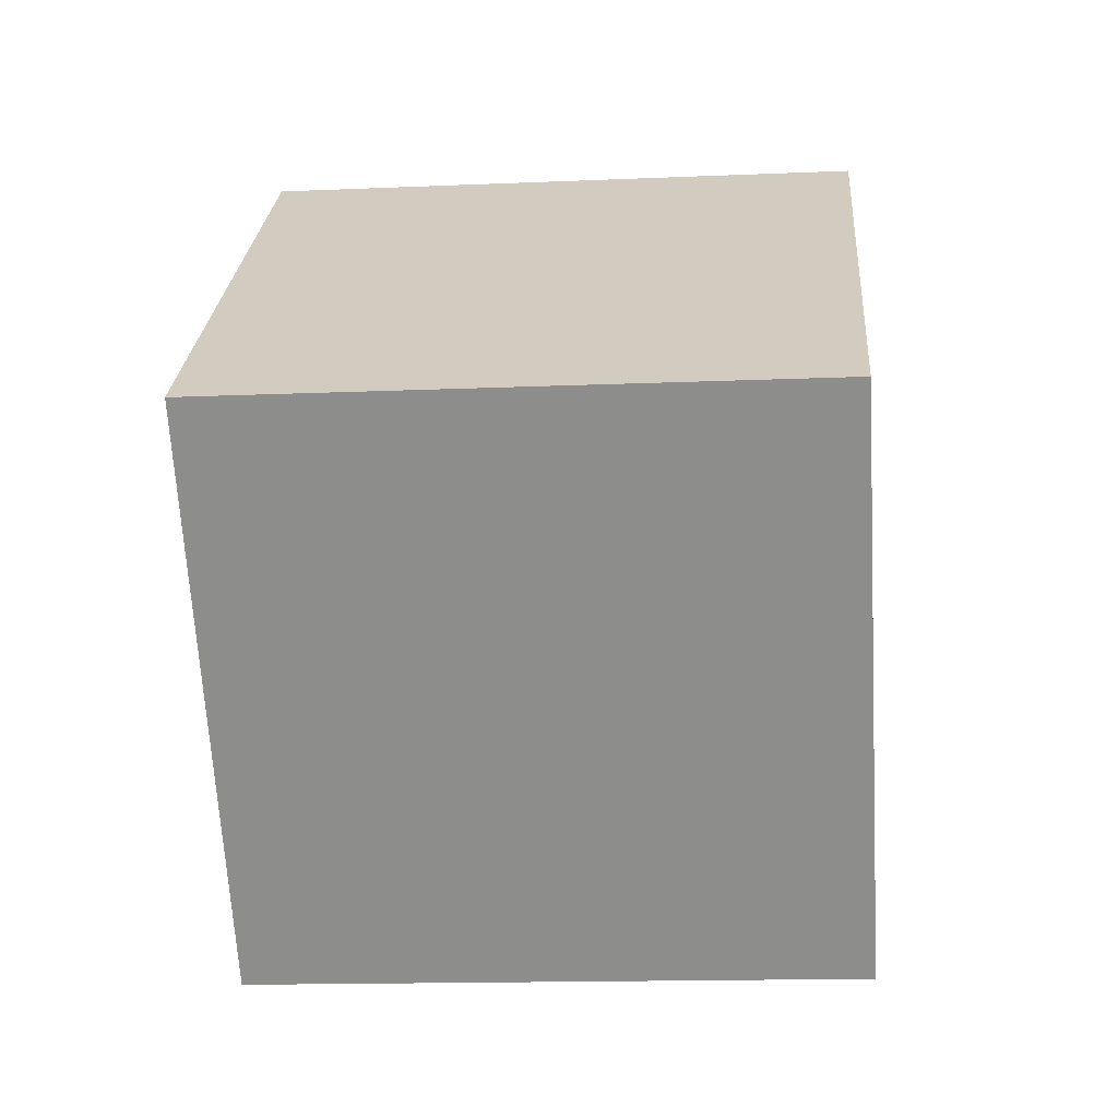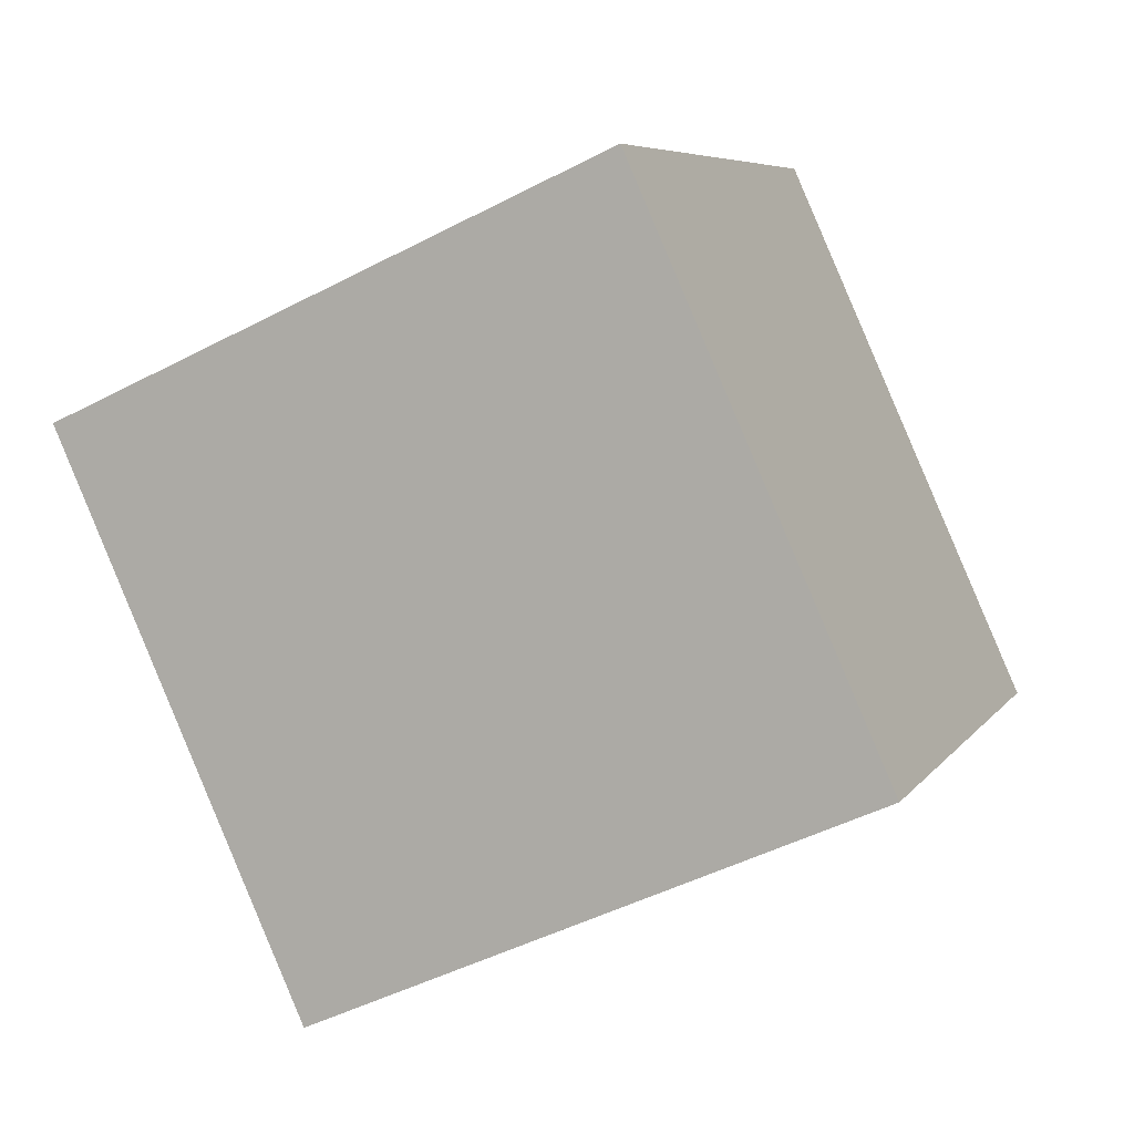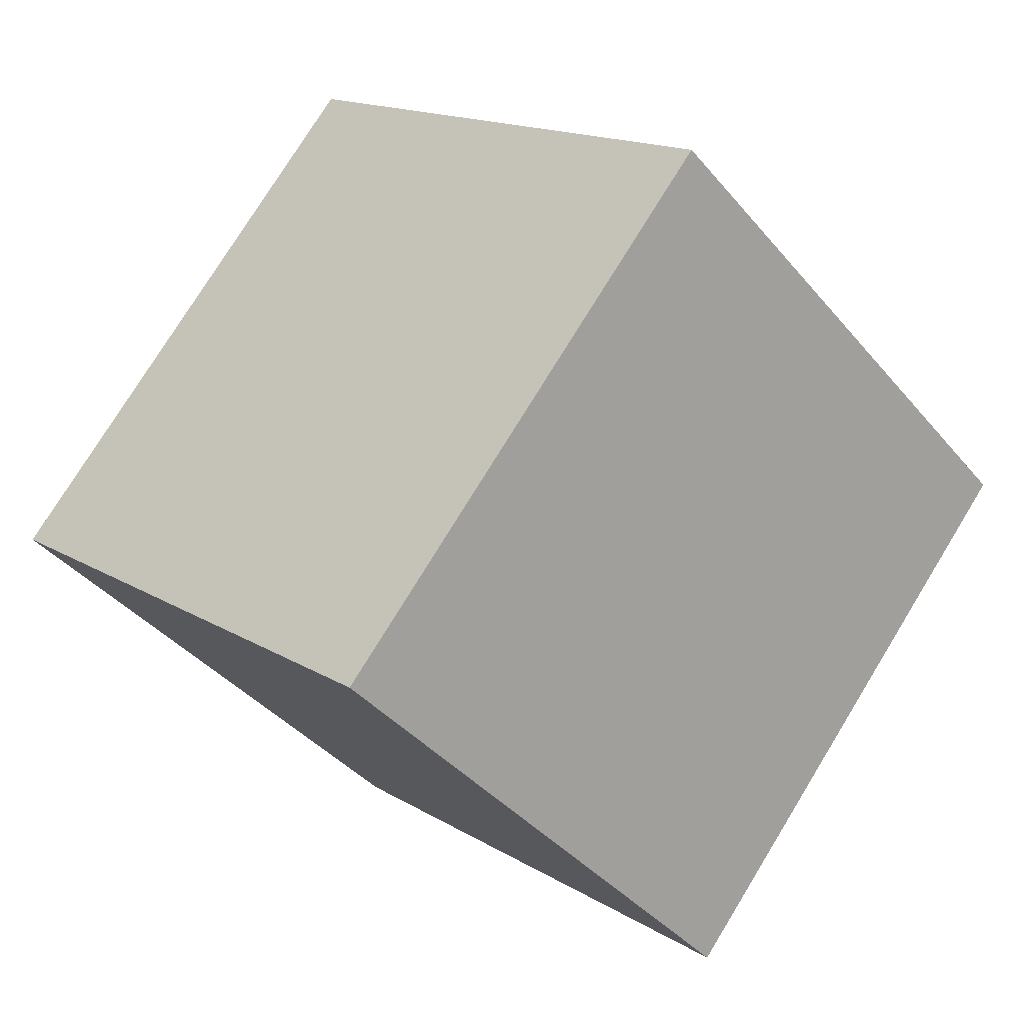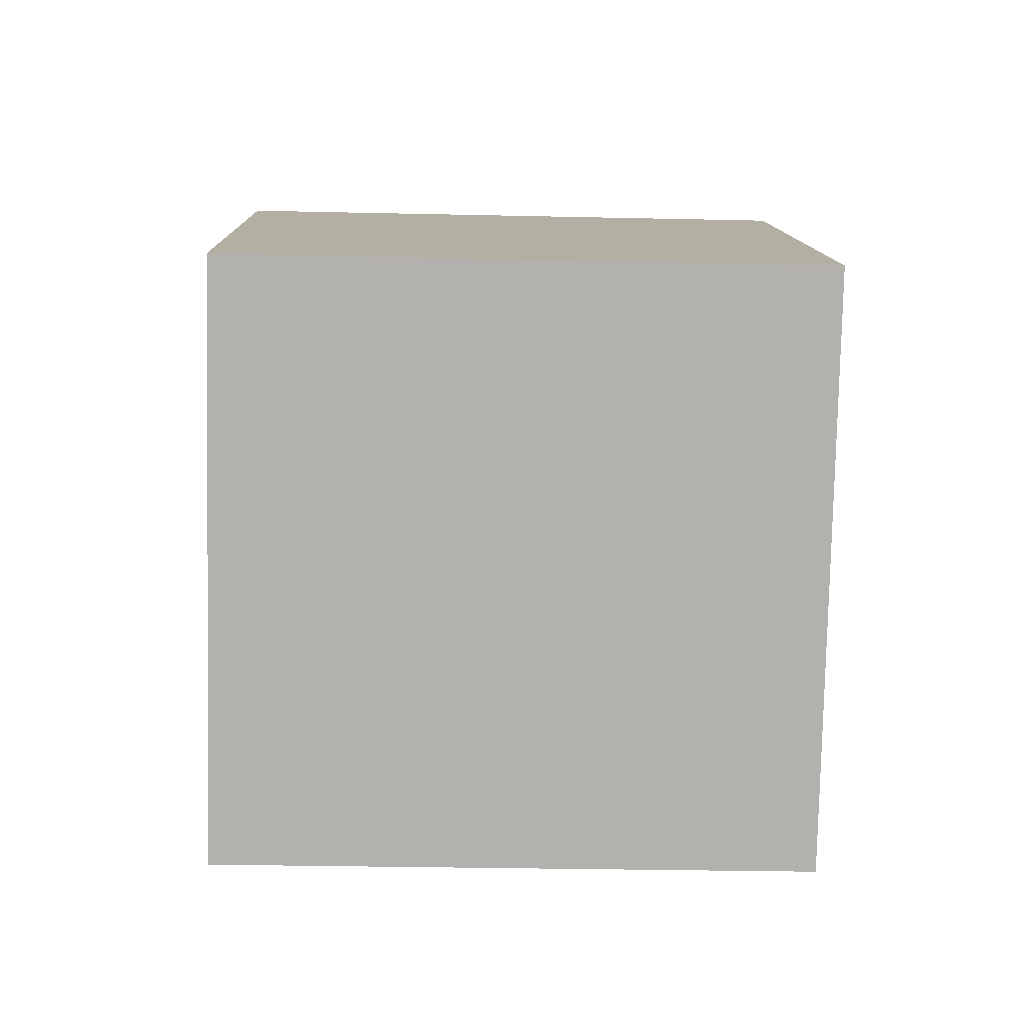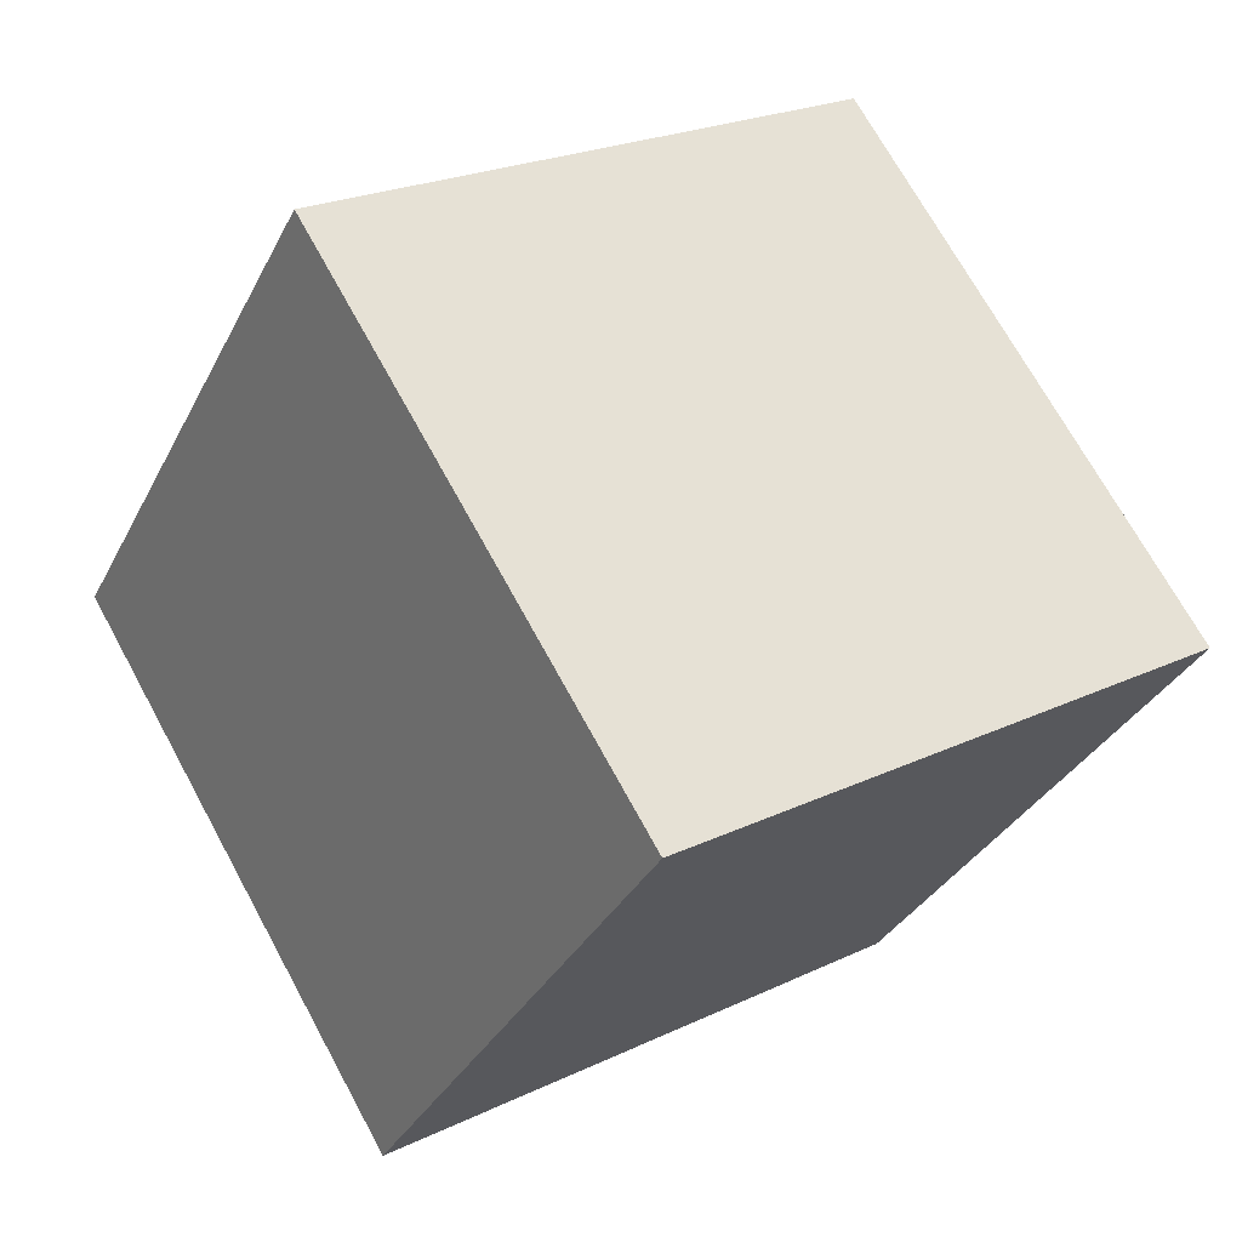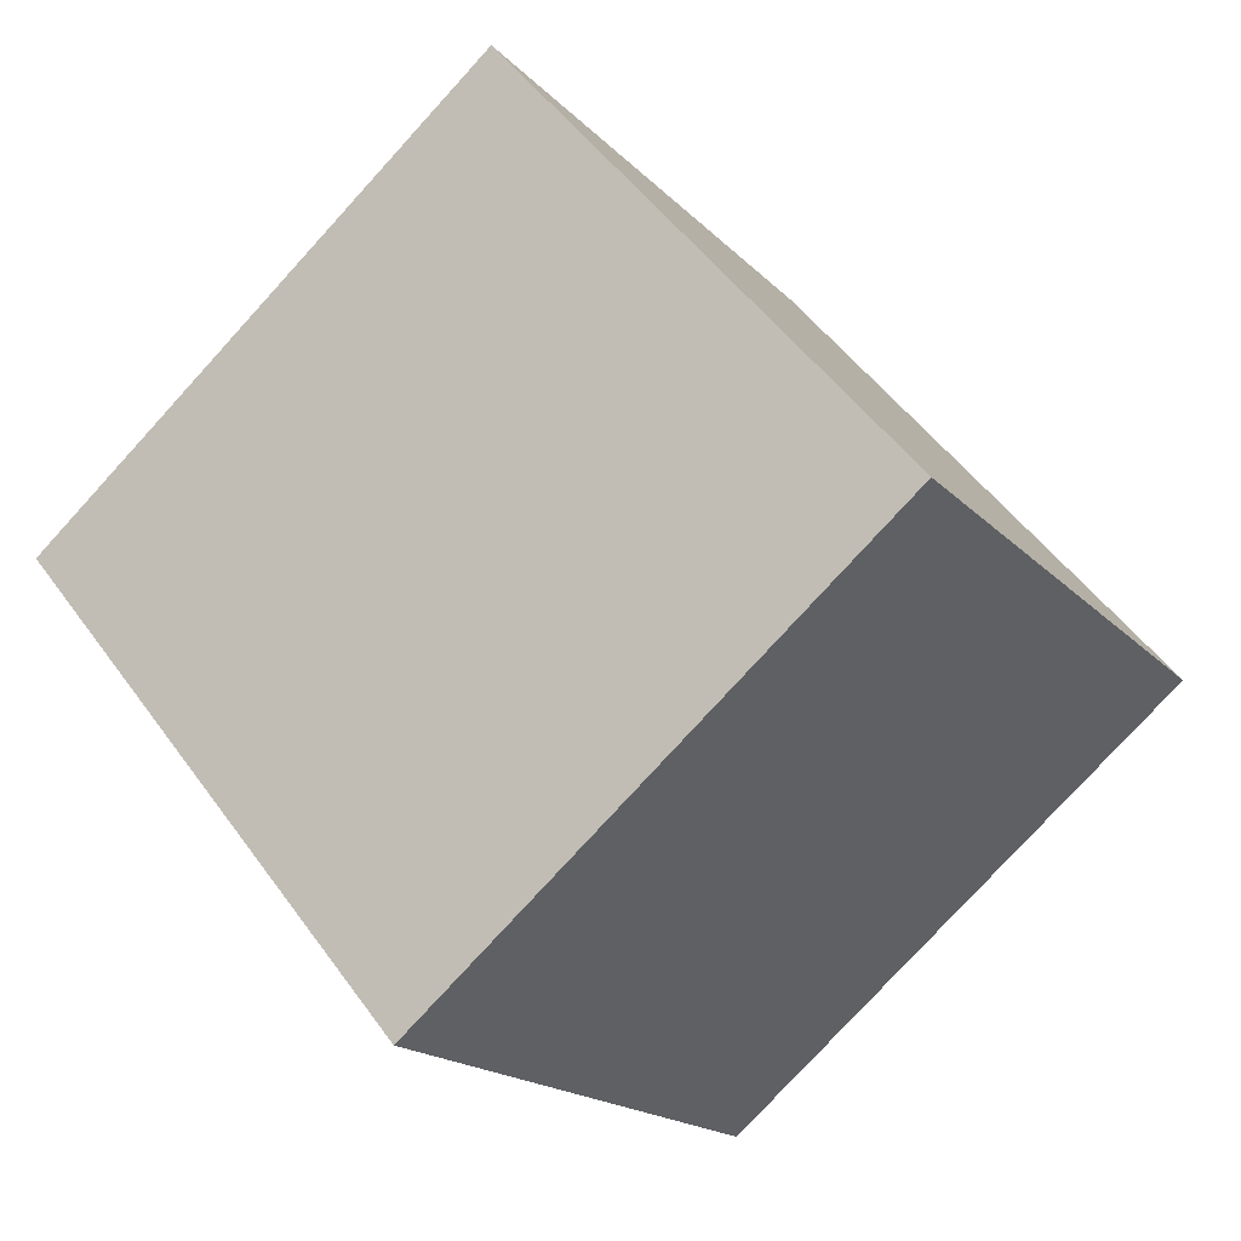
<metadata>
{"format":"obj","ext":"obj","renderer":"f3d","projection":"perspective","resolution":1024,"background":"white","views":[{"elev":-15.1,"azim":5.2,"up":"+Z"},{"elev":-47.6,"azim":-149.6,"up":"+Z"},{"elev":-39.6,"azim":-54.4,"up":"+Z"},{"elev":-29.0,"azim":-1.9,"up":"+Y"},{"elev":23.5,"azim":-38.7,"up":"+Y"},{"elev":-17.7,"azim":118.3,"up":"+Y"}]}
</metadata>
<code>
g Cube
v 0.251 0.8211 0.2233
v 0.251 1.206 0.546
v -0.251 1.206 0.546
v -0.251 0.8211 0.2233
v 0.251 1.144 -0.1614
v 0.251 1.529 0.1614
v -0.251 1.529 0.1614
v -0.251 1.144 -0.1614
f 8 7 6
f 3 7 8
f 2 3 4
f 2 1 5
f 3 2 6
f 1 4 8
f 5 8 6
f 4 3 8
f 1 2 4
f 6 2 5
f 7 3 6
f 5 1 8

</code>
